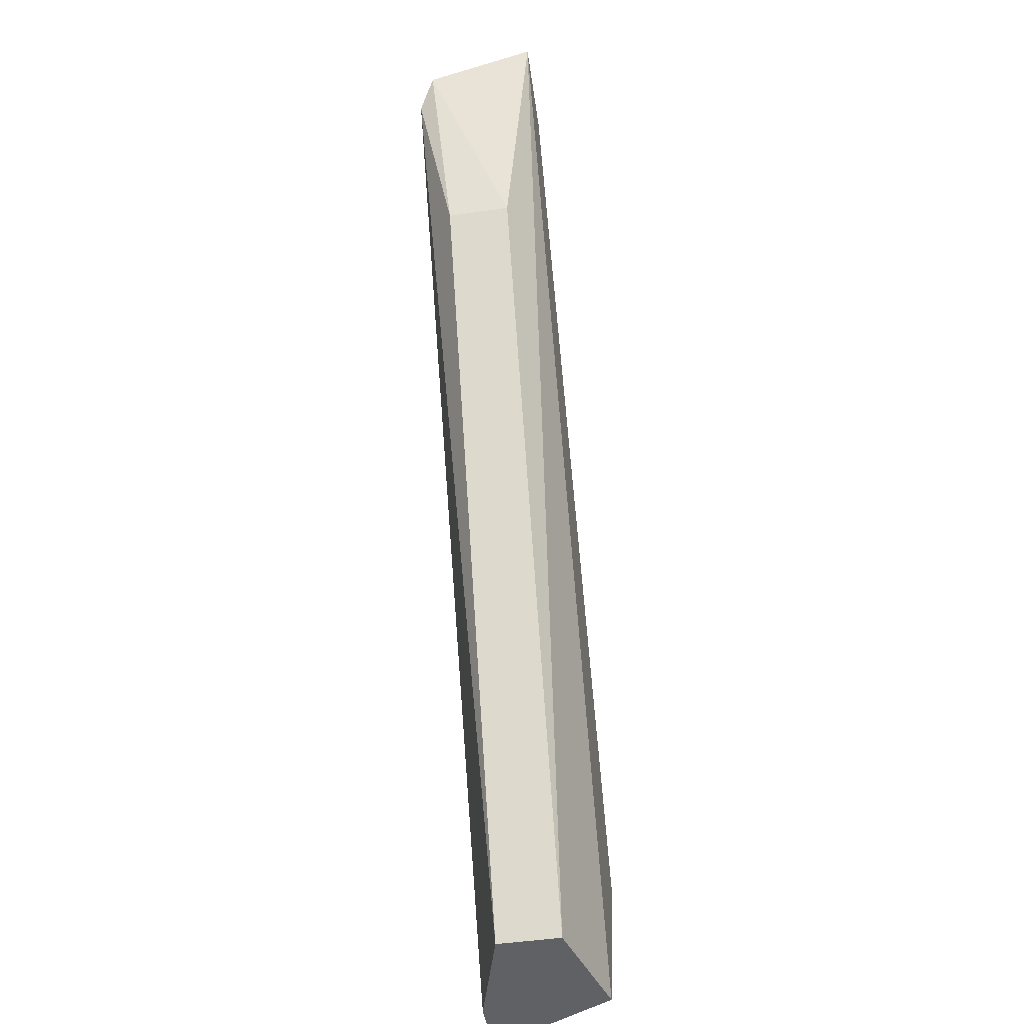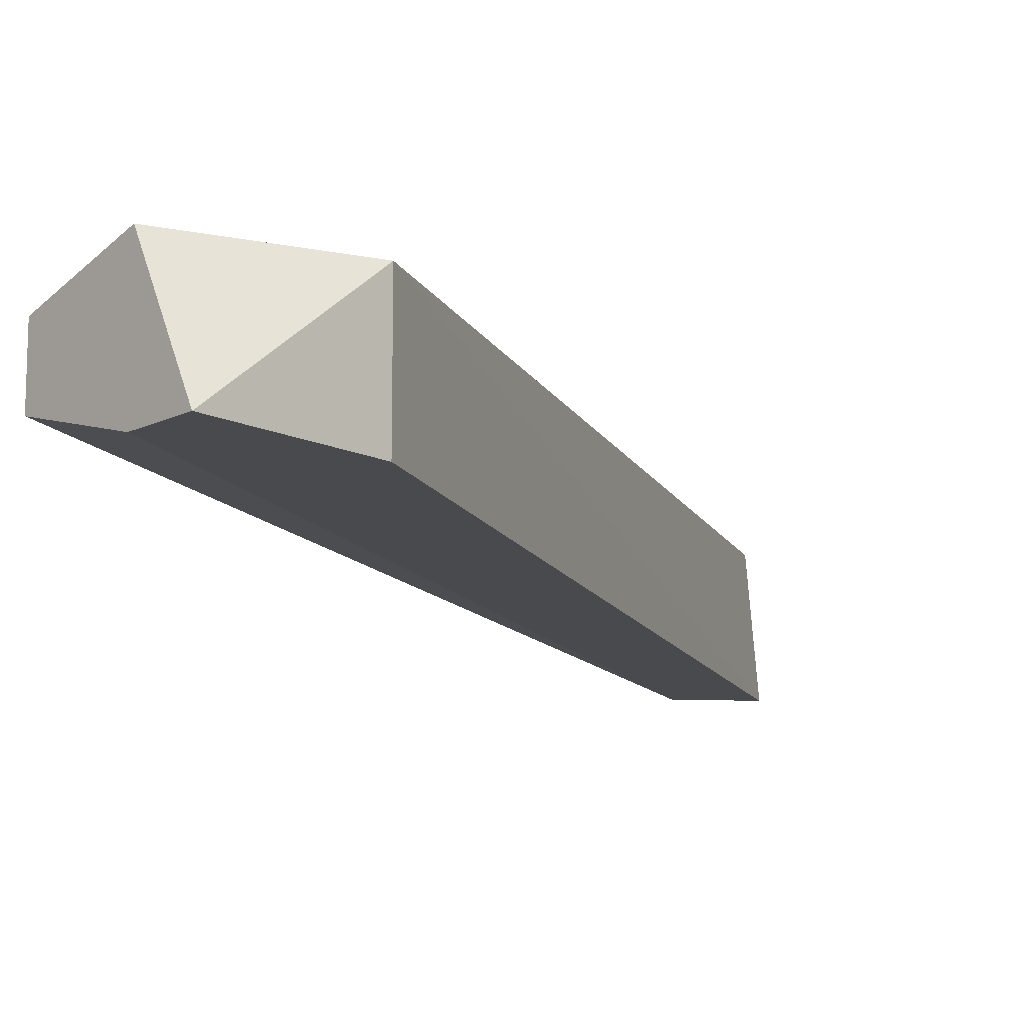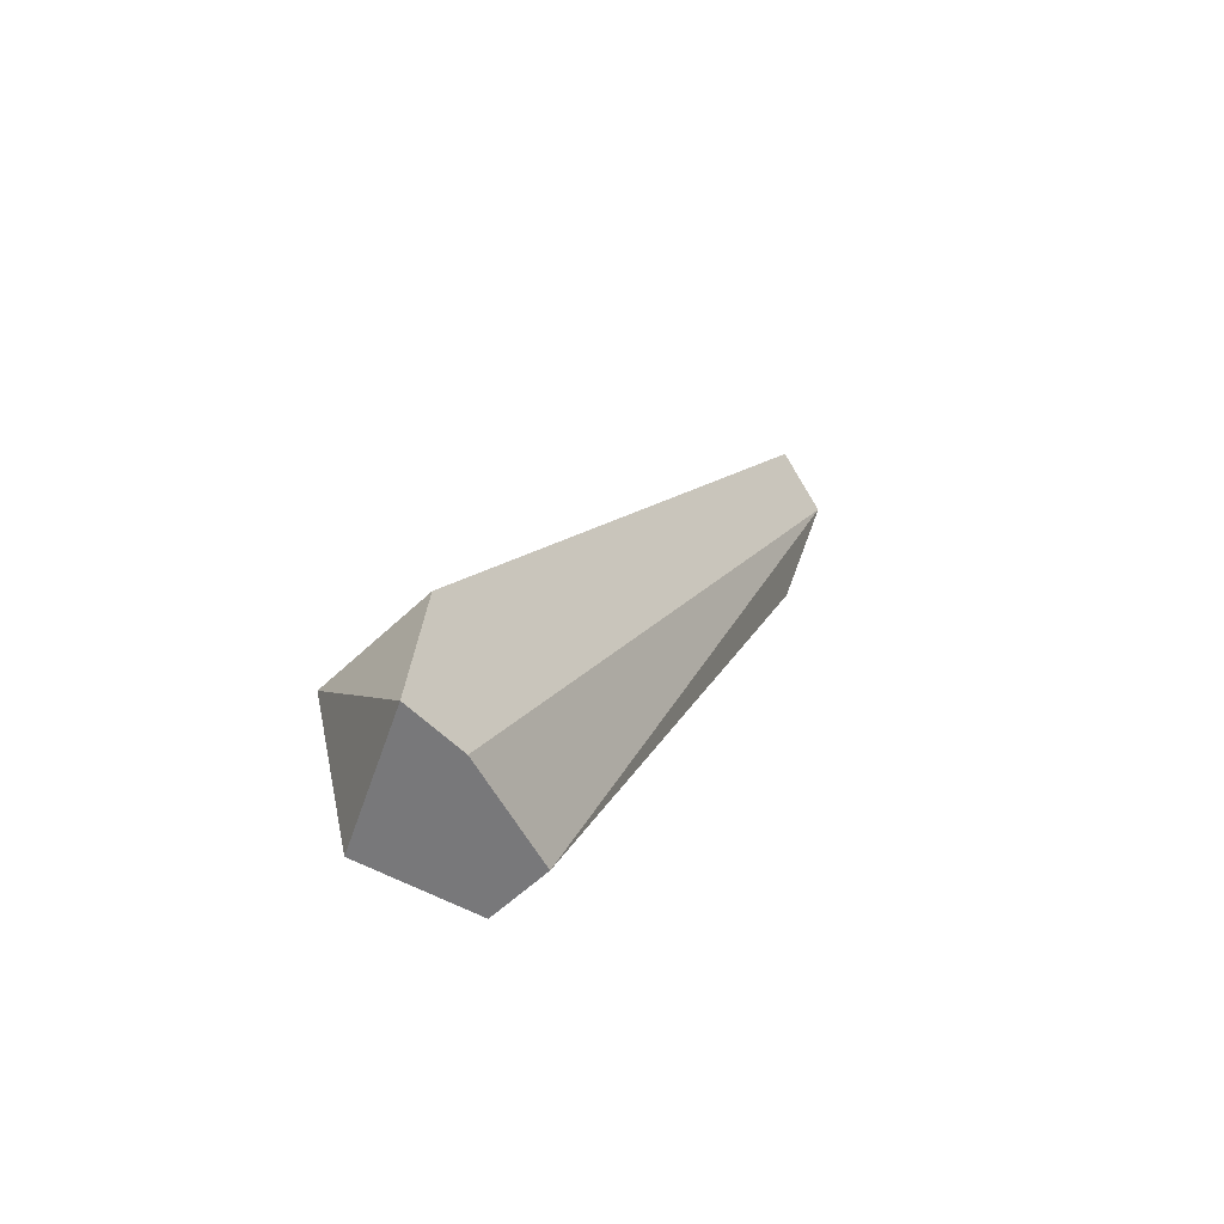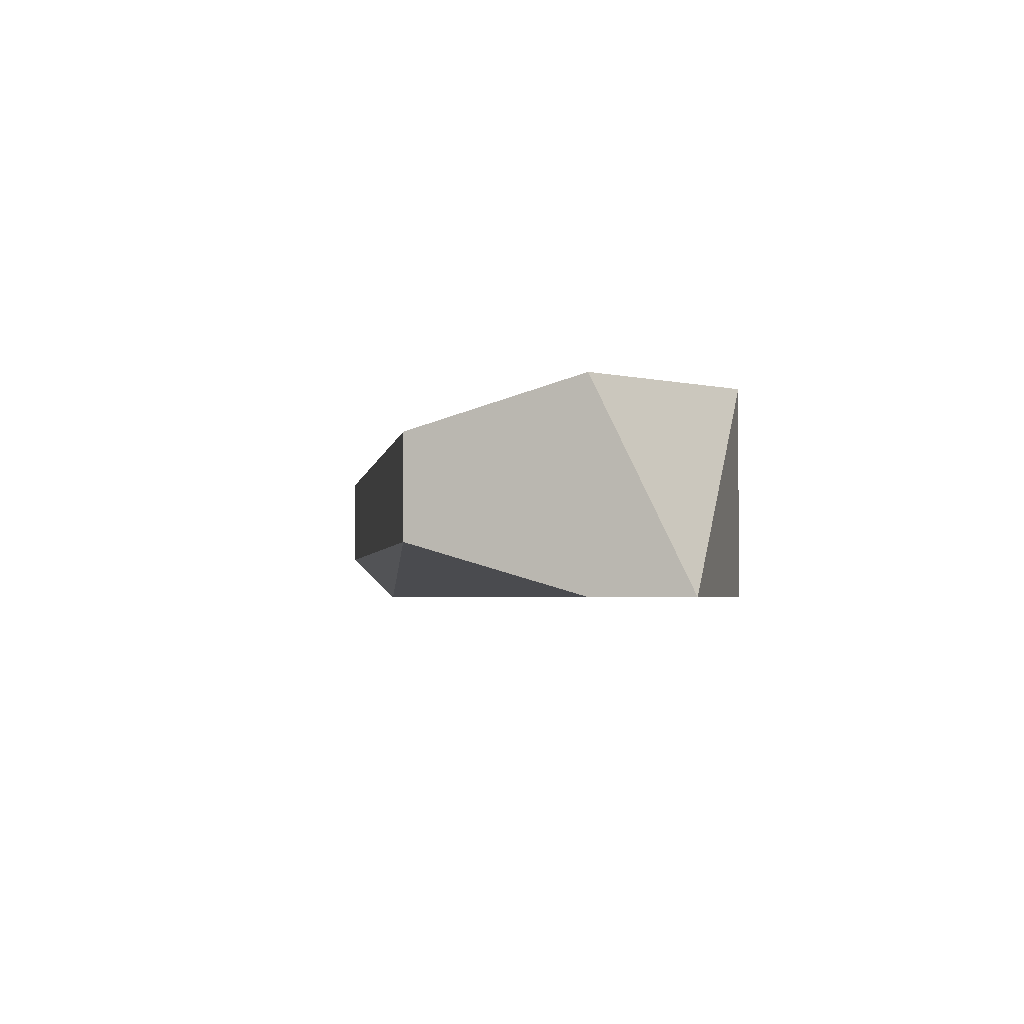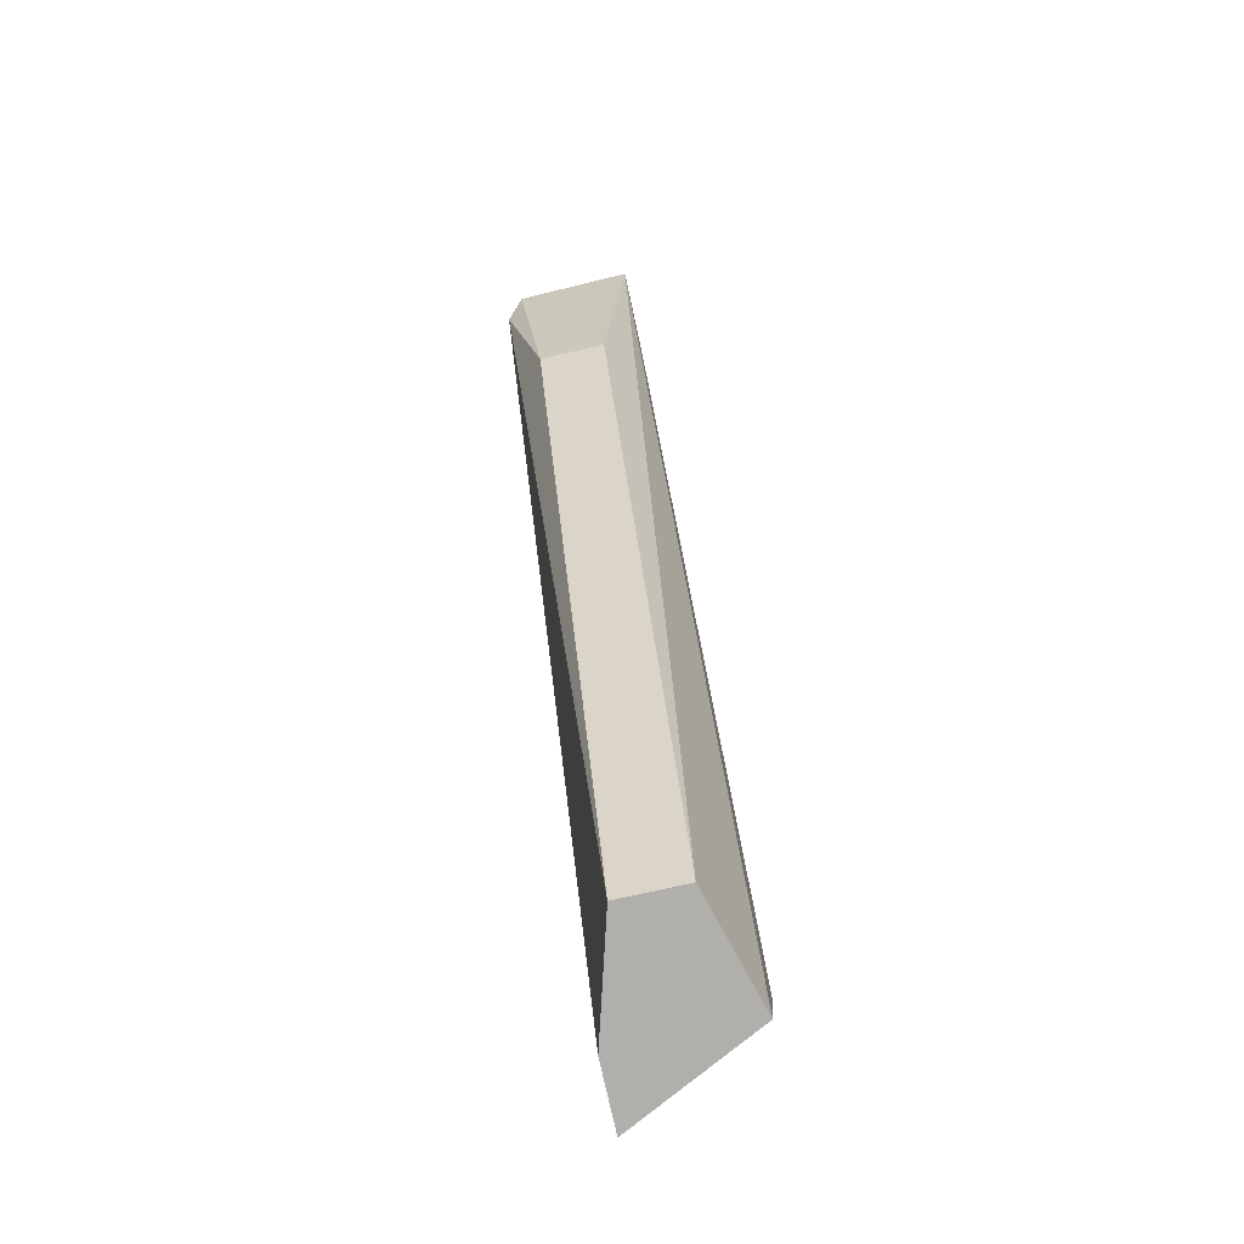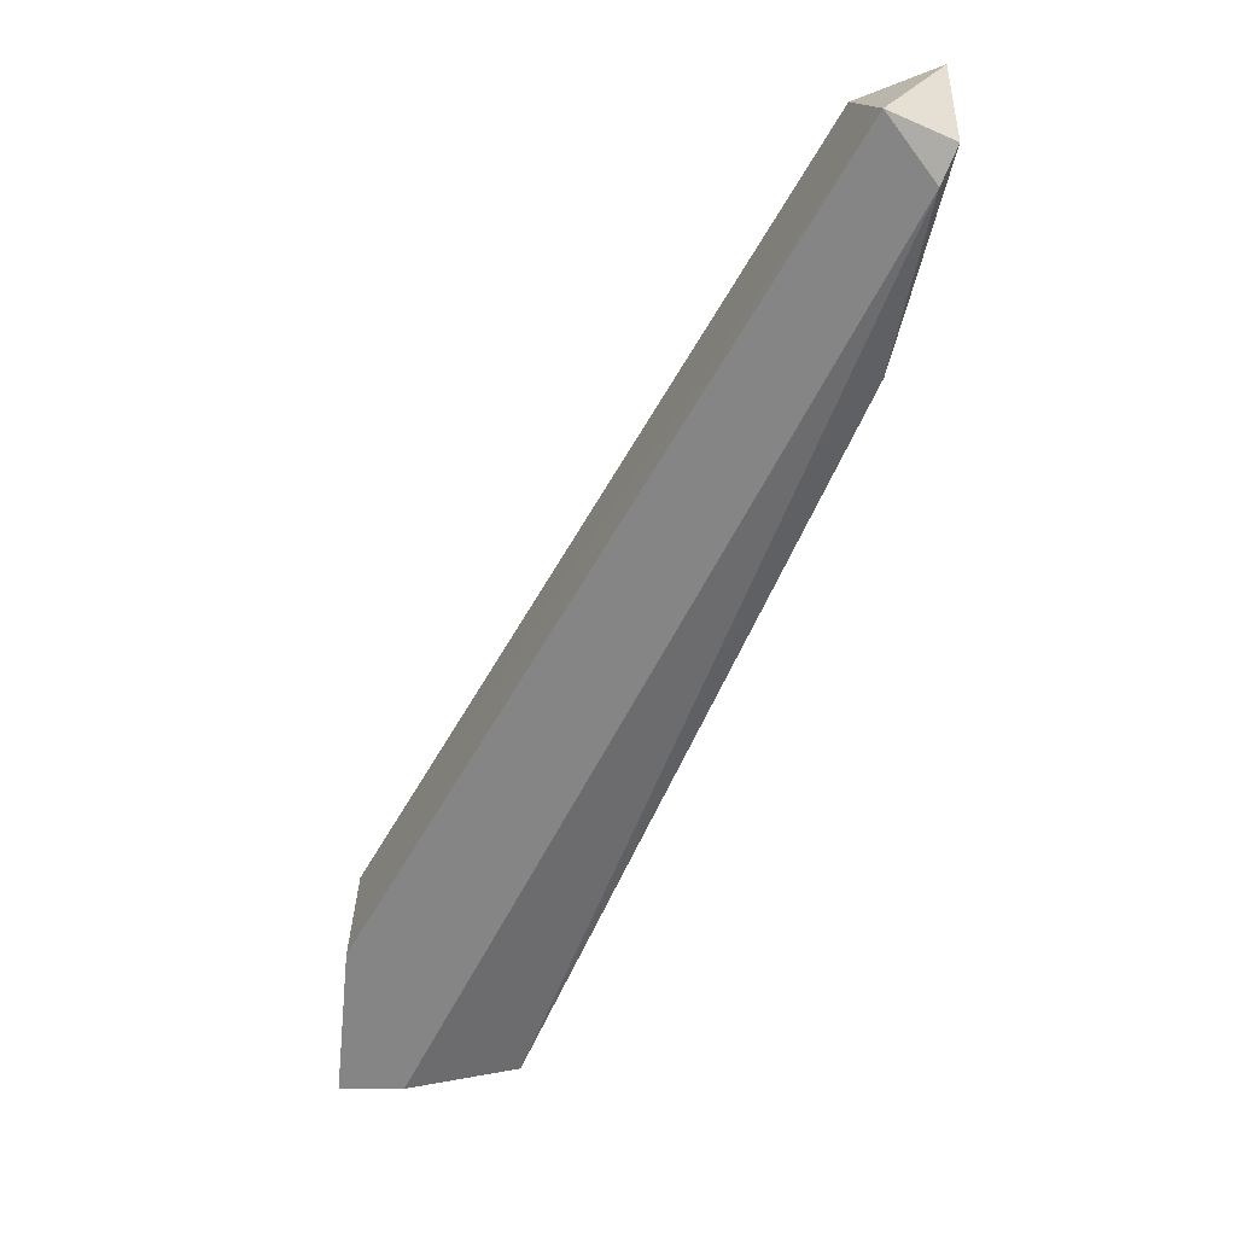
<metadata>
{"format":"obj","ext":"obj","renderer":"f3d","projection":"perspective","resolution":1024,"background":"white","views":[{"elev":-46.4,"azim":-80.5,"up":"+Y"},{"elev":-13.1,"azim":48.1,"up":"+Z"},{"elev":-57.5,"azim":134.5,"up":"+Y"},{"elev":-1.7,"azim":18.4,"up":"+Z"},{"elev":-78.3,"azim":-77.4,"up":"+Y"},{"elev":28.3,"azim":-179.5,"up":"+Y"}]}
</metadata>
<code>
o convex_6
v -0.2768 0.134 -0.005487
v -0.2027 0.007834 -0.01098
v -0.1945 0.03528 0.01098
v -0.285 0.1697 -0.008229
v -0.2823 0.1642 -0.01098
v -0.2219 0.007834 0.005487
v -0.1918 0.007834 -0.01098
v -0.285 0.1752 0.01098
v -0.2741 0.1752 -0.01098
v -0.2219 0.007834 -0.005487
v -0.1945 0.03528 -0.01098
v -0.2027 0.007834 0.01098
v -0.2768 0.134 0.005487
v -0.2713 0.1697 0.01098
f 7 10 2
f 5 4 9
f 7 5 9
f 4 8 9
f 7 6 10
f 3 7 11
f 9 3 11
f 7 9 11
f 7 3 12
f 6 7 12
f 3 8 12
f 8 6 12
f 8 4 13
f 6 8 13
f 10 6 13
f 8 3 14
f 3 9 14
f 9 8 14
f 4 5 1
f 5 10 1
f 13 4 1
f 10 13 1
f 5 7 2
f 10 5 2

</code>
